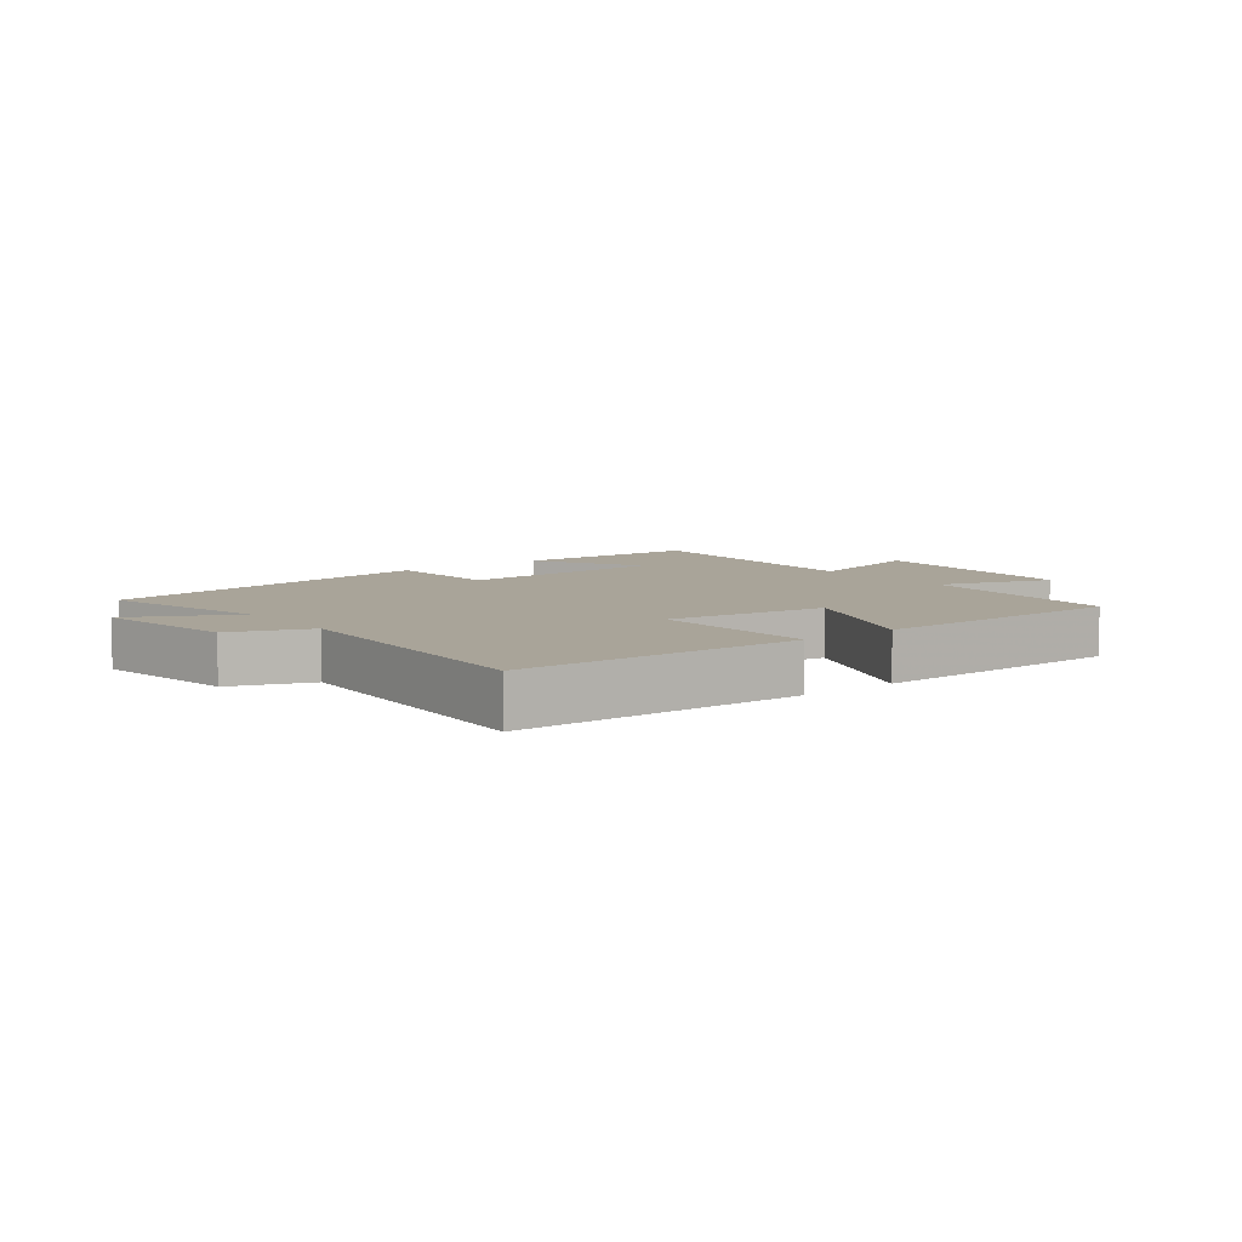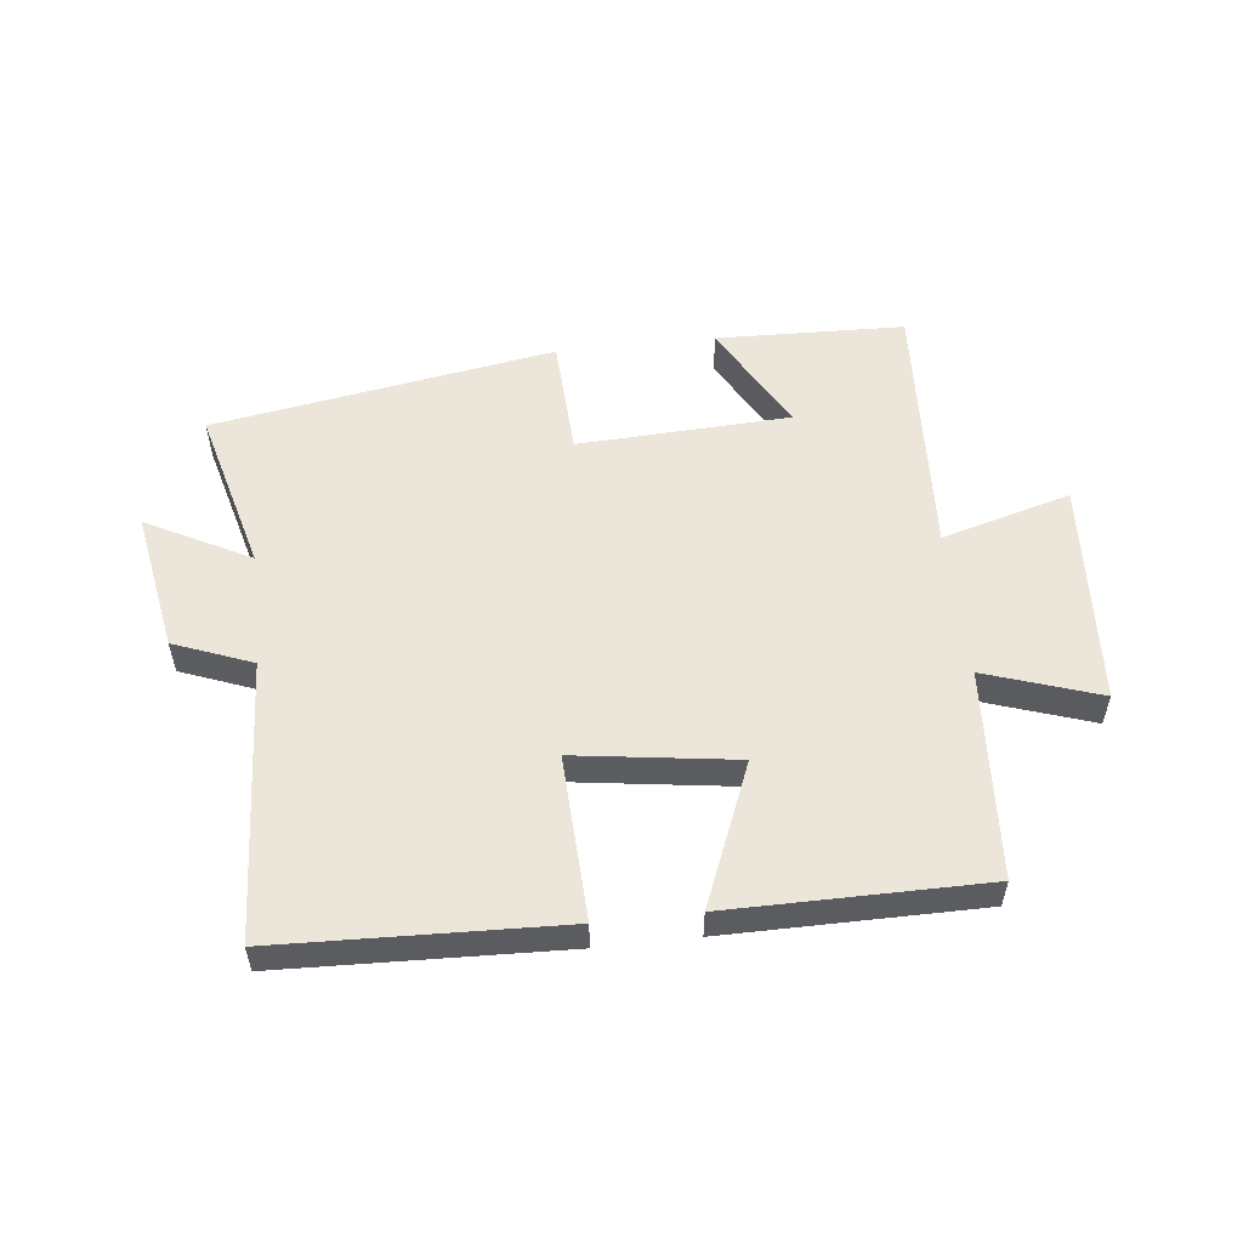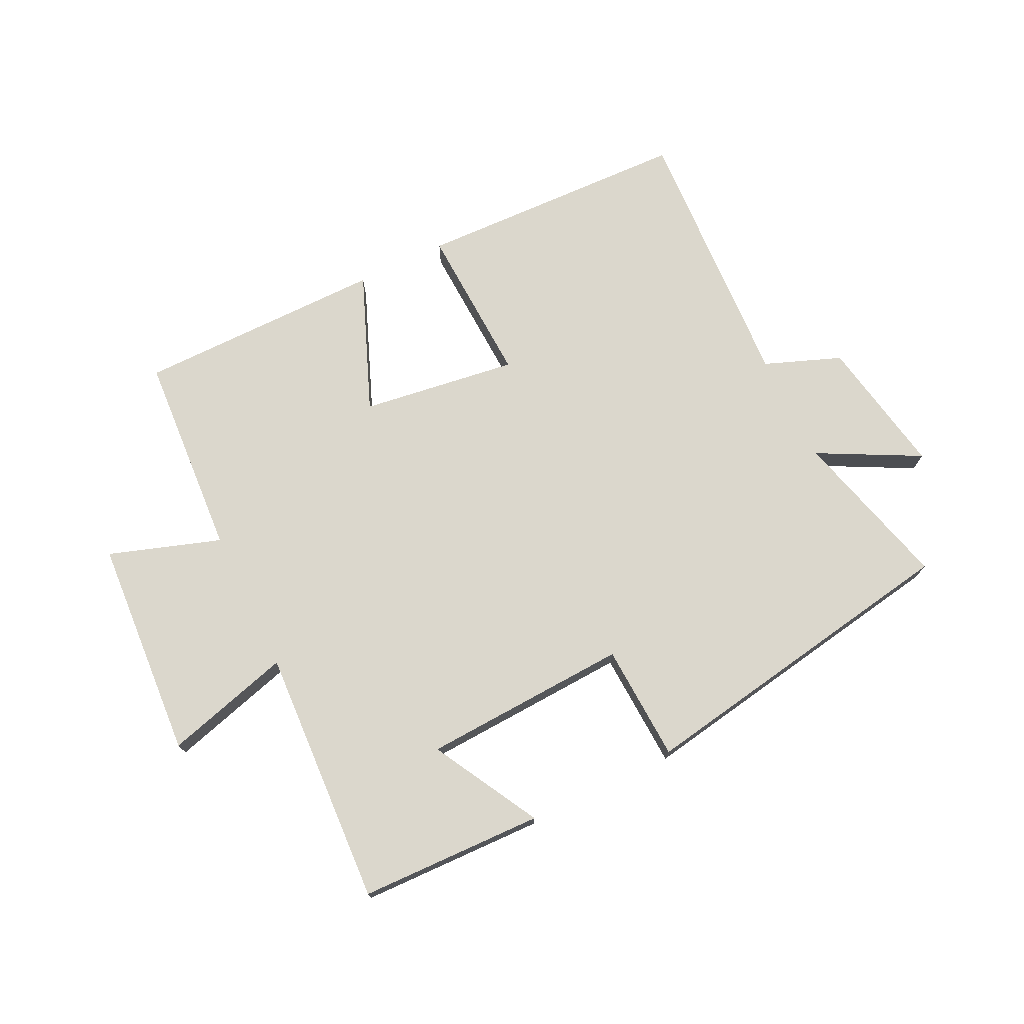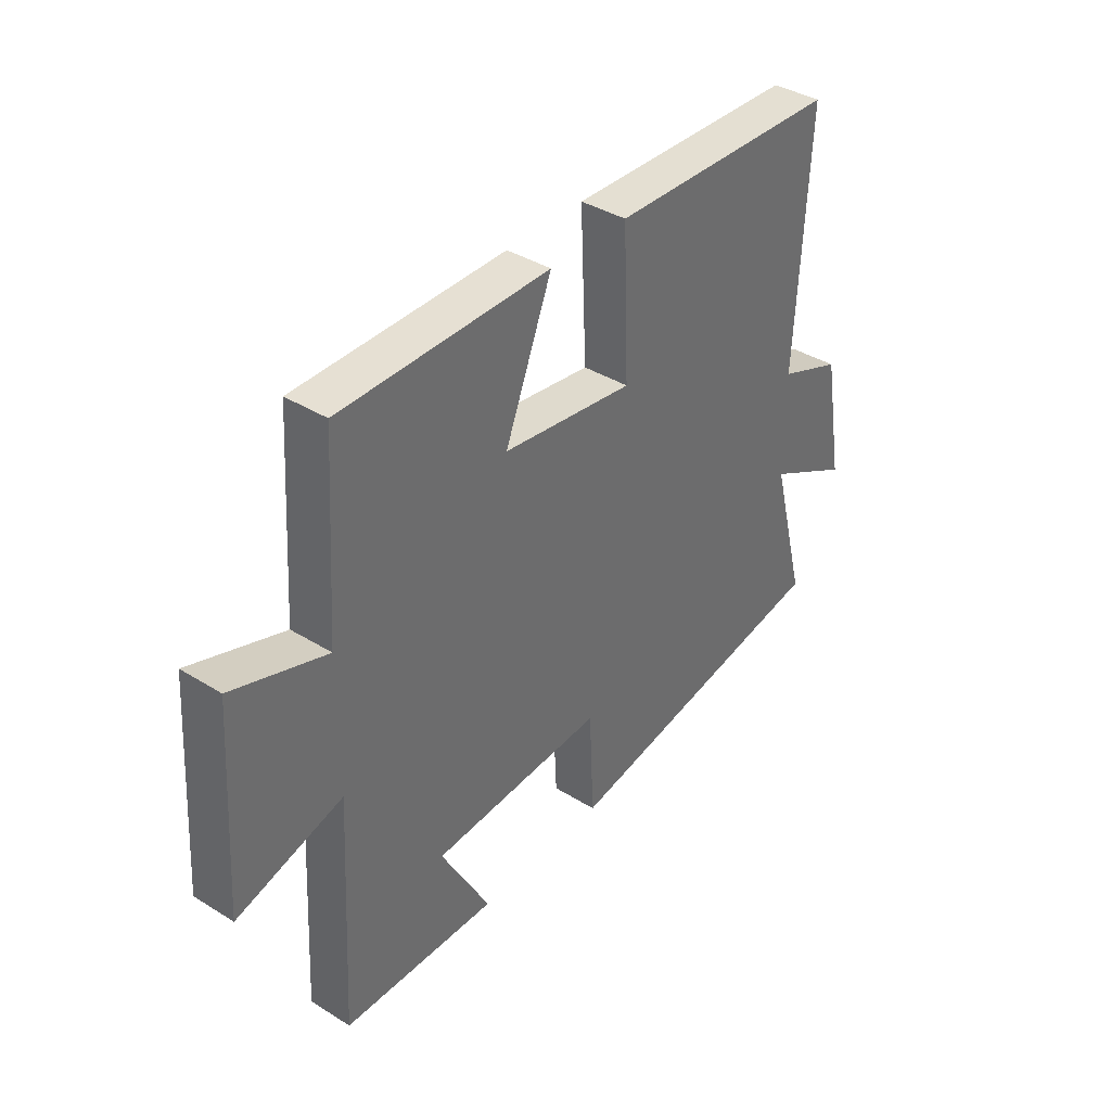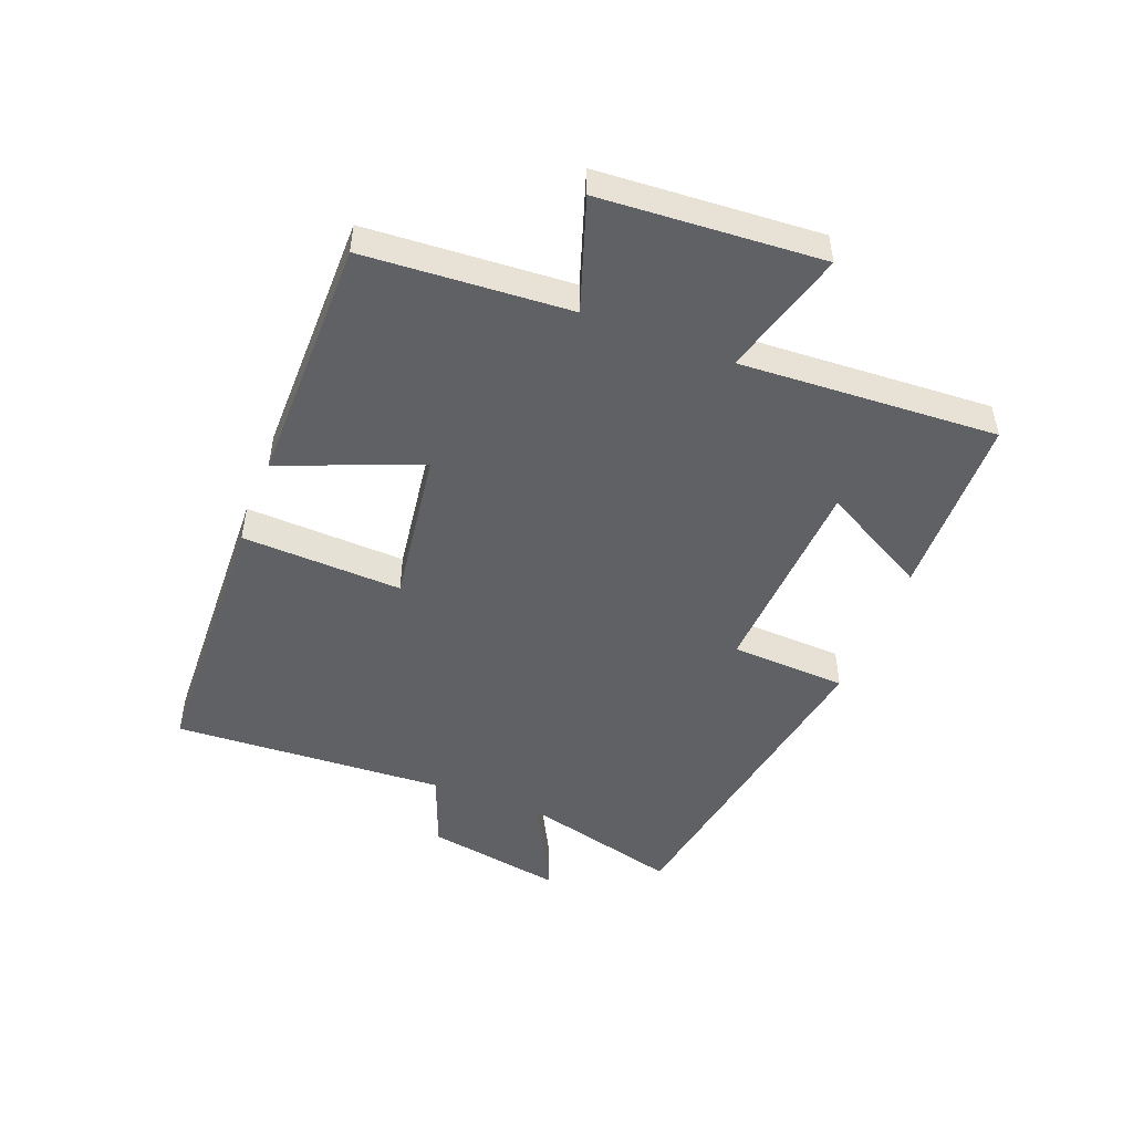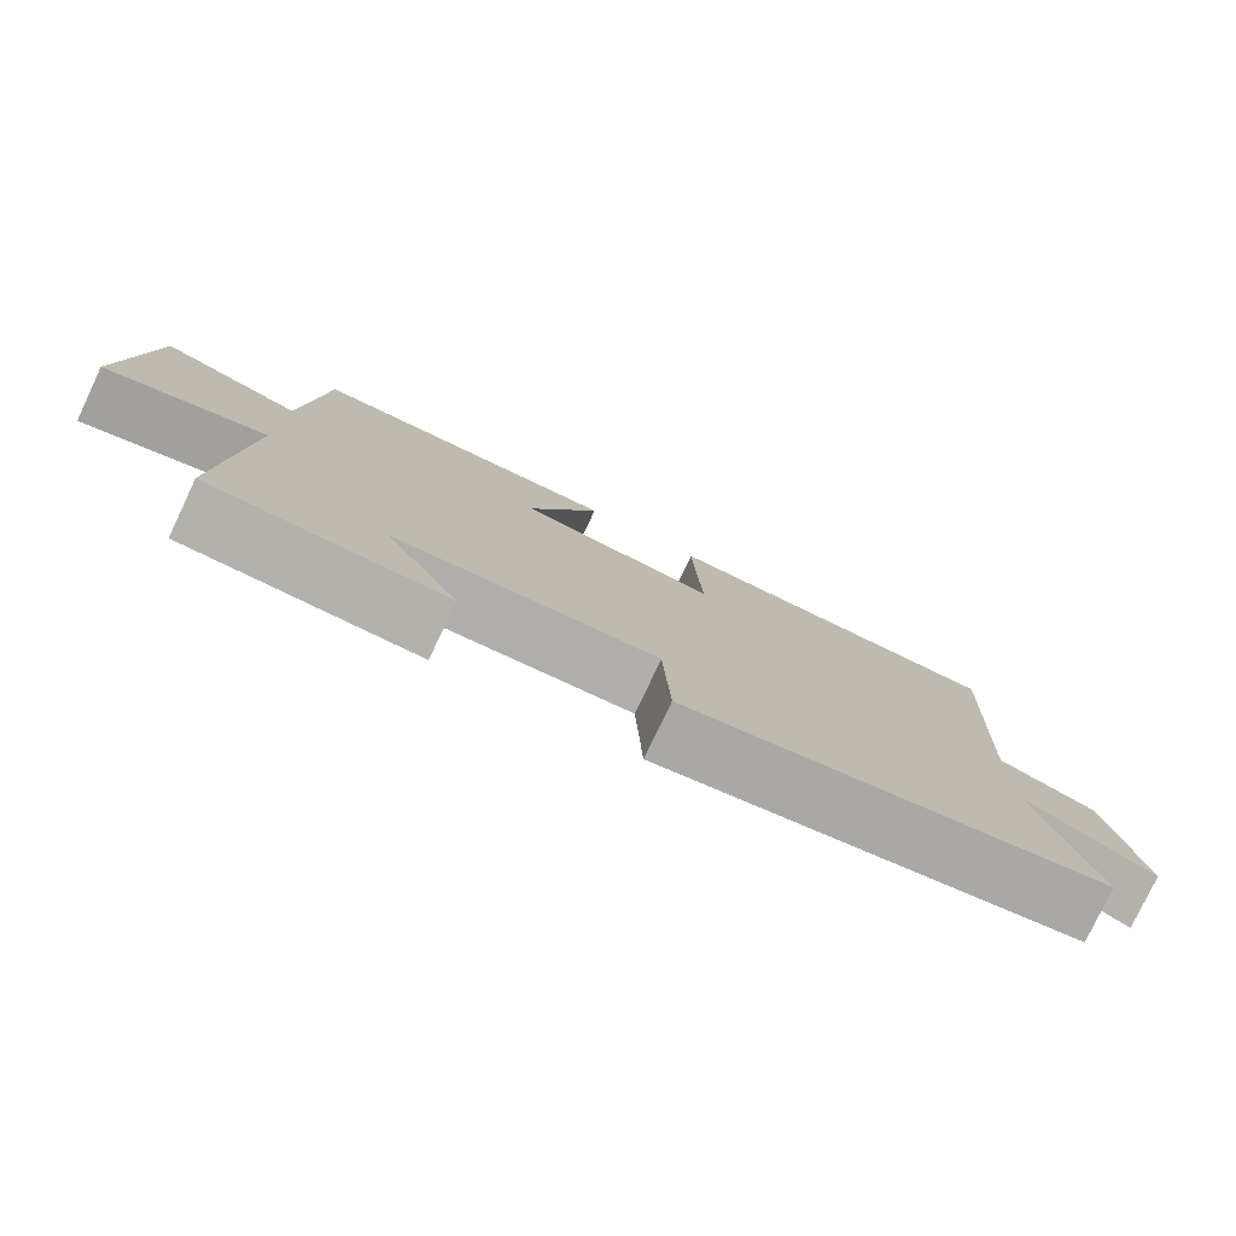
<metadata>
{"format":"obj","ext":"obj","renderer":"f3d","projection":"perspective","resolution":1024,"background":"white","views":[{"elev":7.3,"azim":-37.8,"up":"+Y"},{"elev":54.5,"azim":-6.4,"up":"+Y"},{"elev":73.4,"azim":153.9,"up":"+Y"},{"elev":38.4,"azim":128.1,"up":"+Z"},{"elev":-48.7,"azim":68.7,"up":"+Y"},{"elev":-78.6,"azim":154.6,"up":"+Z"}]}
</metadata>
<code>
v 0.523 0.07 -0.491
v 0.224 0.07 -0.5
v 0.319 0.07 -0.326
v -0.017 0.07 -0.31
v -0.026 0.07 -0.5
v -0.569 0.07 -0.409
v -0.5 0.07 -0.147
v -0.664 0.07 -0.233
v -0.624 0.07 -0.009
v -0.5 0.07 0.039
v -0.524 0.07 0.484
v -0.078 0.07 0.5
v -0.089 0.07 0.239
v 0.165 0.07 0.275
v 0.074 0.07 0.5
v 0.478 0.07 0.499
v 0.5 0.07 0.167
v 0.681 0.07 0.228
v 0.705 0.07 -0.13
v 0.5 0.07 -0.073
v 0.523 0 -0.491
v 0.224 0 -0.5
v 0.319 0 -0.326
v -0.017 0 -0.31
v -0.026 0 -0.5
v -0.569 0 -0.409
v -0.5 0 -0.147
v -0.664 0 -0.233
v -0.624 0 -0.009
v -0.5 0 0.039
v -0.524 0 0.484
v -0.078 0 0.5
v -0.089 0 0.239
v 0.165 0 0.275
v 0.074 0 0.5
v 0.478 0 0.499
v 0.5 0 0.167
v 0.681 0 0.228
v 0.705 0 -0.13
v 0.5 0 -0.073
f 17 18 19 20
f 16 17 20
f 15 16 20
f 14 15 20
f 13 14 20 1
f 10 11 12 13
f 7 8 9 10
f 7 10 13
f 6 7 13
f 5 6 13
f 4 5 13
f 3 4 13
f 1 2 3
f 1 3 13
f 40 39 38 37
f 40 37 36
f 40 36 35
f 40 35 34
f 21 40 34 33
f 33 32 31 30
f 30 29 28 27
f 33 30 27
f 33 27 26
f 33 26 25
f 33 25 24
f 33 24 23
f 23 22 21
f 33 23 21
f 1 21 22 2
f 2 22 23 3
f 3 23 24 4
f 4 24 25 5
f 5 25 26 6
f 6 26 27 7
f 7 27 28 8
f 8 28 29 9
f 9 29 30 10
f 10 30 31 11
f 11 31 32 12
f 12 32 33 13
f 13 33 34 14
f 14 34 35 15
f 15 35 36 16
f 16 36 37 17
f 17 37 38 18
f 18 38 39 19
f 19 39 40 20
f 20 40 21 1

</code>
